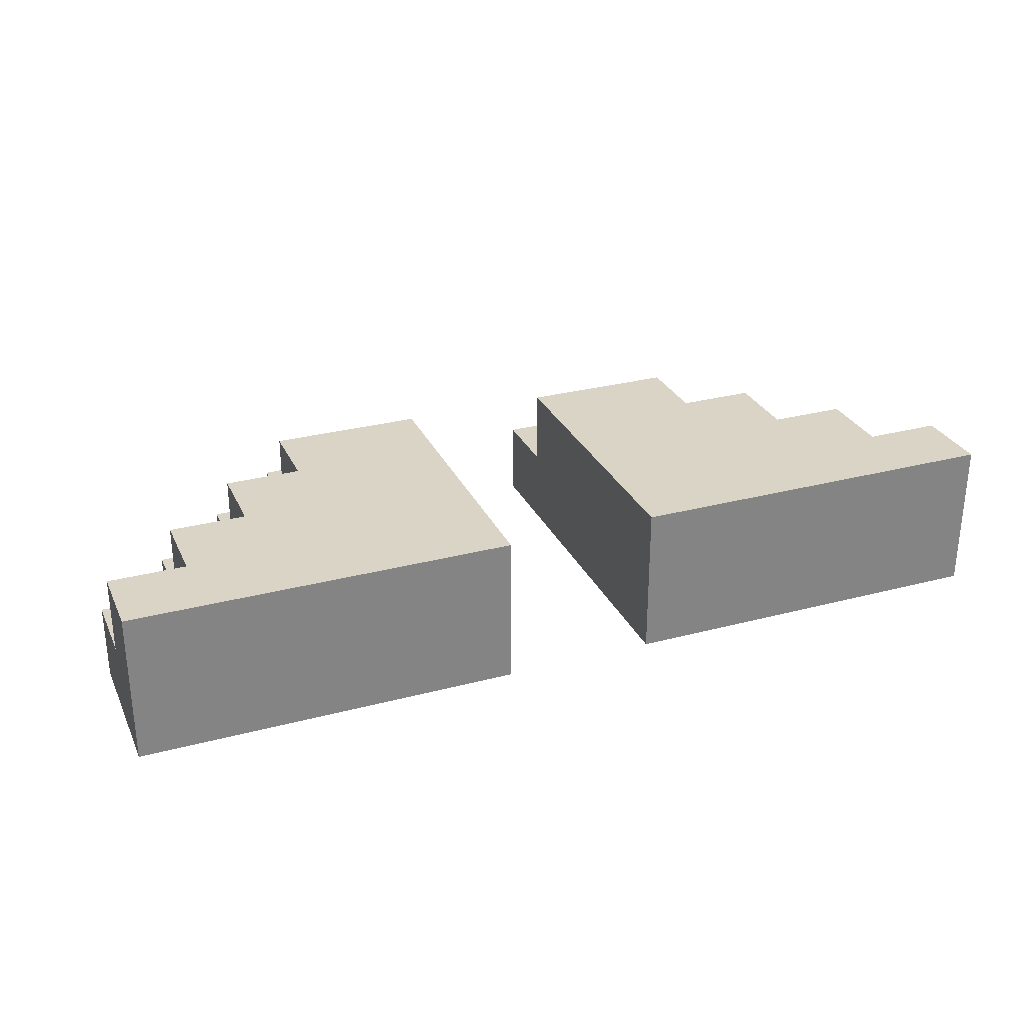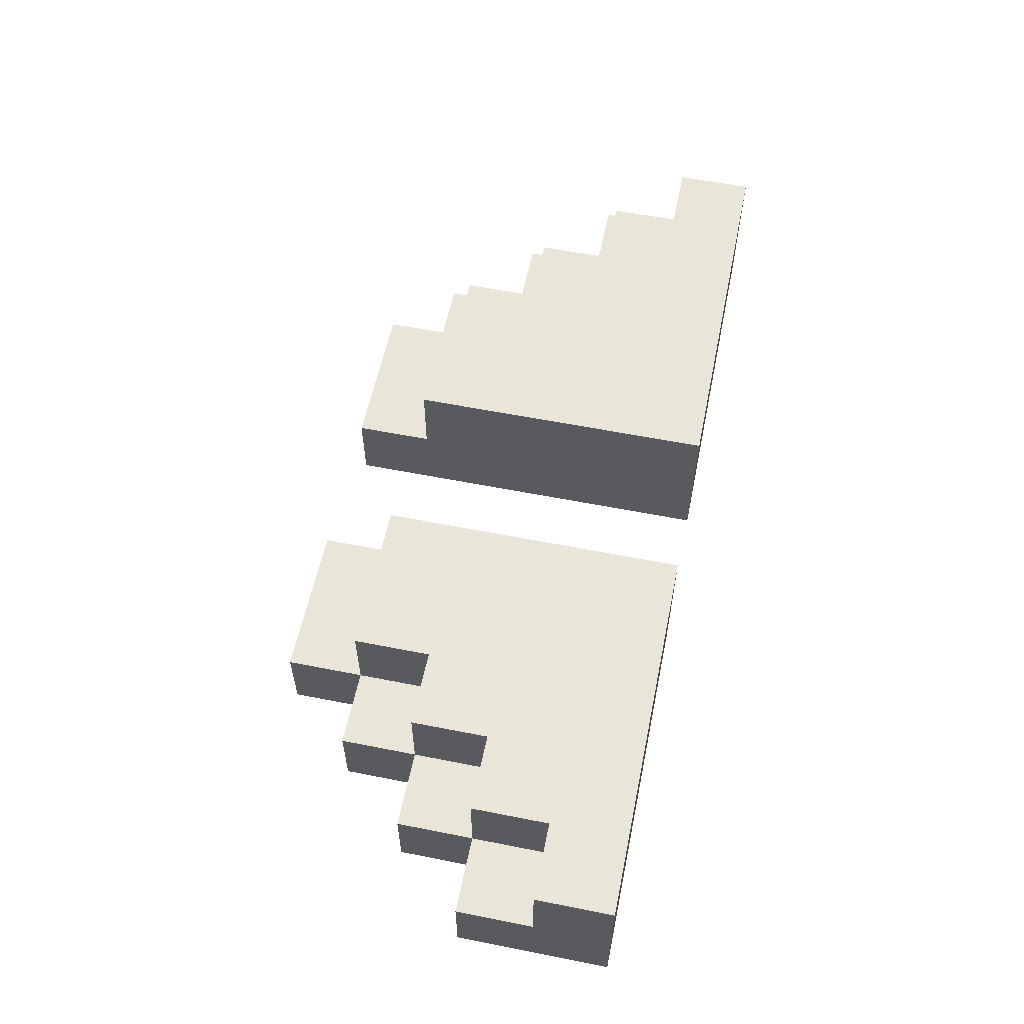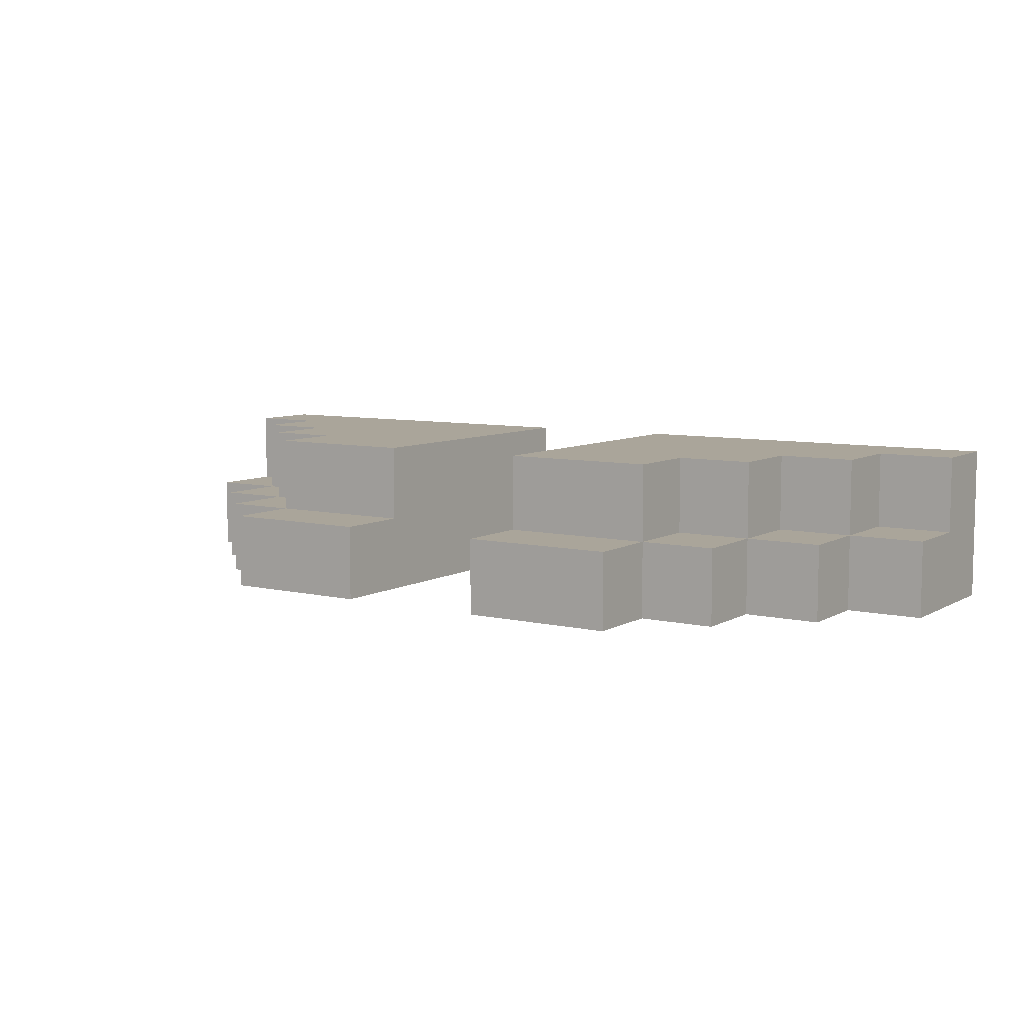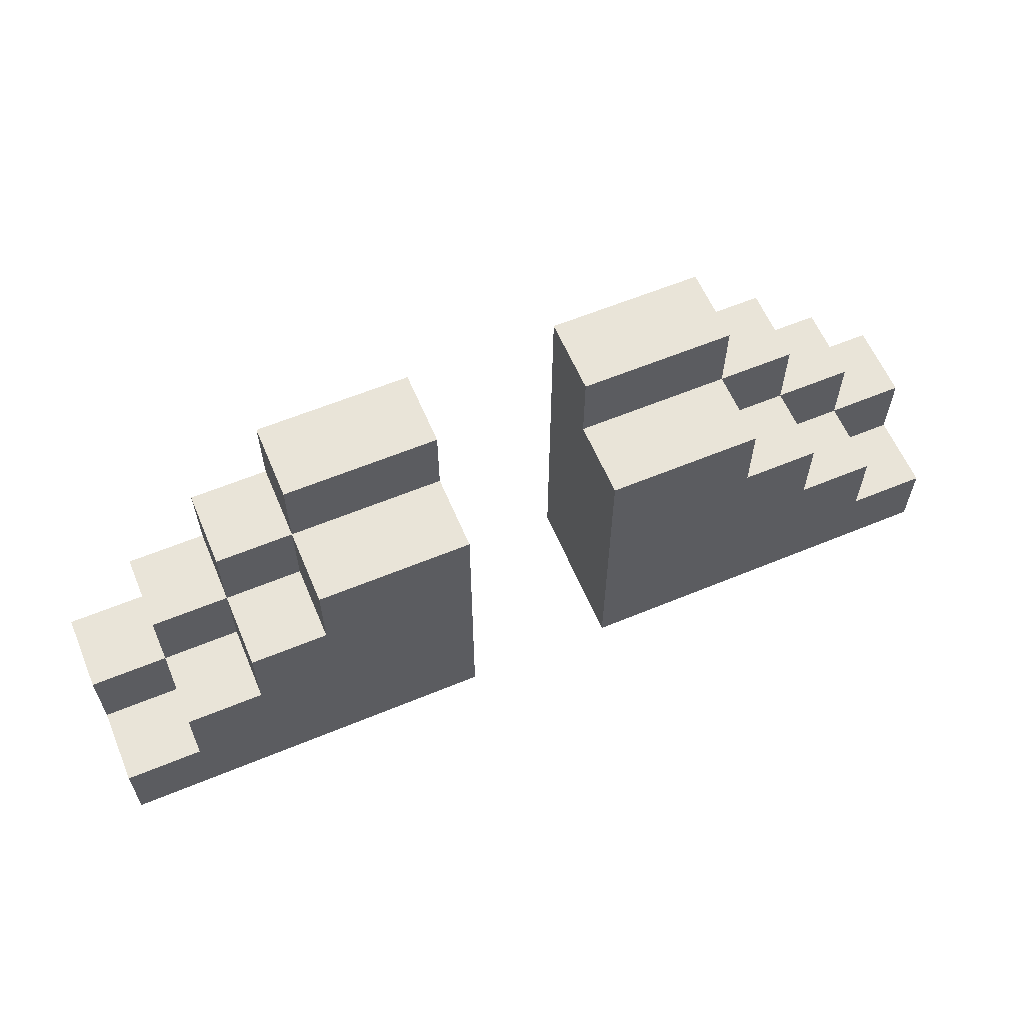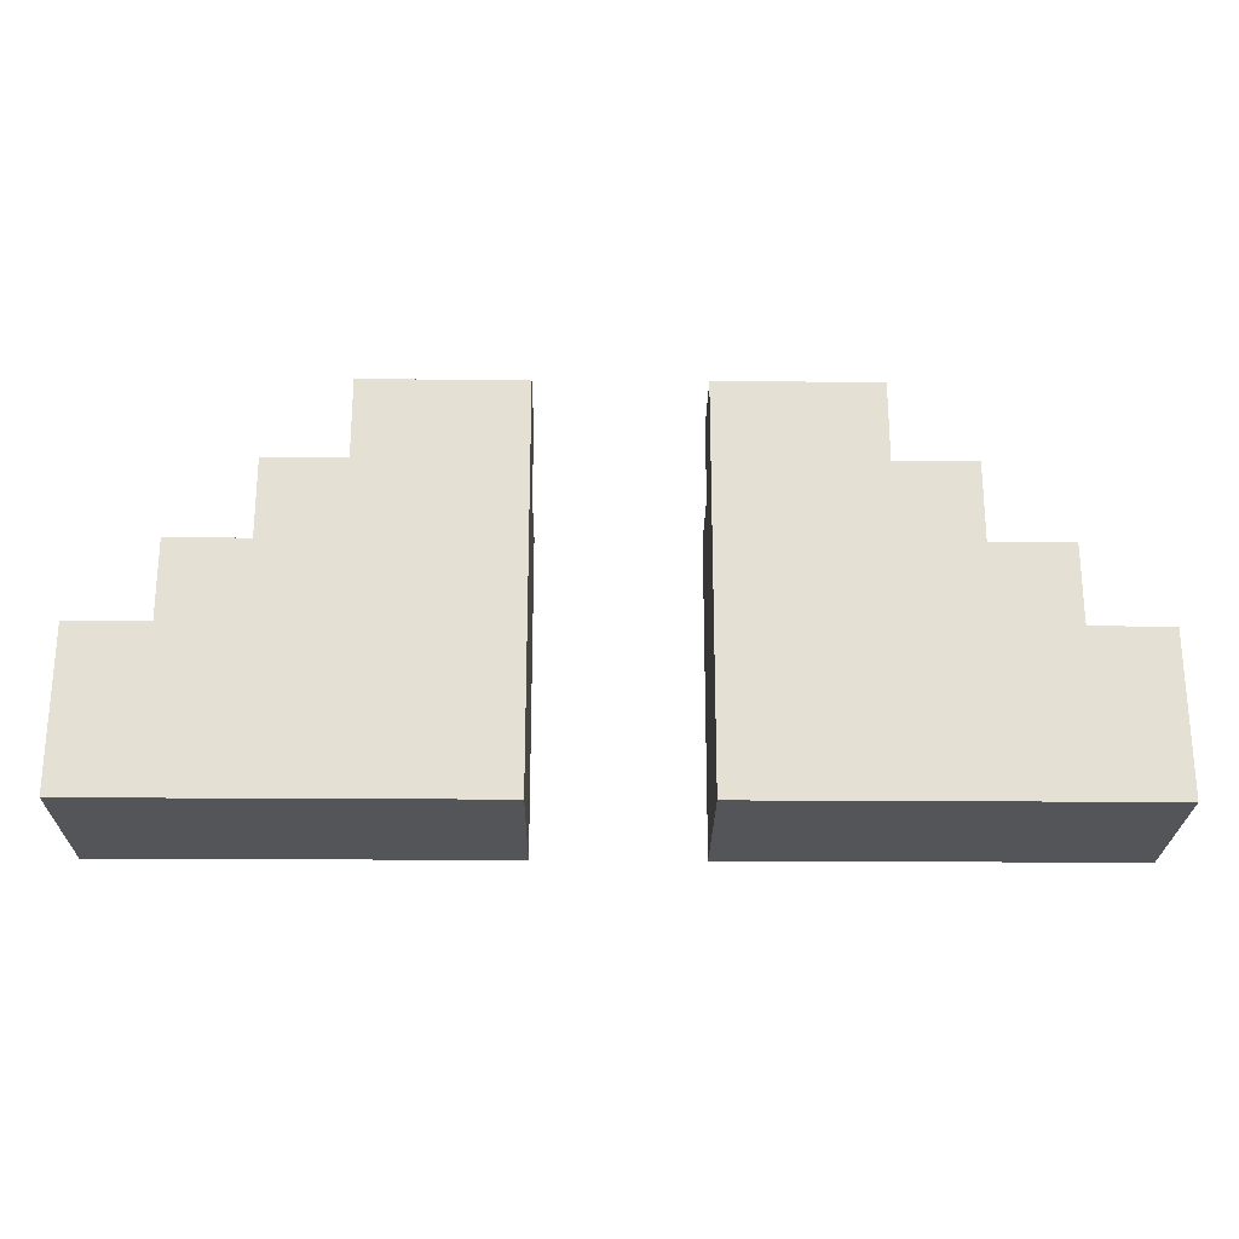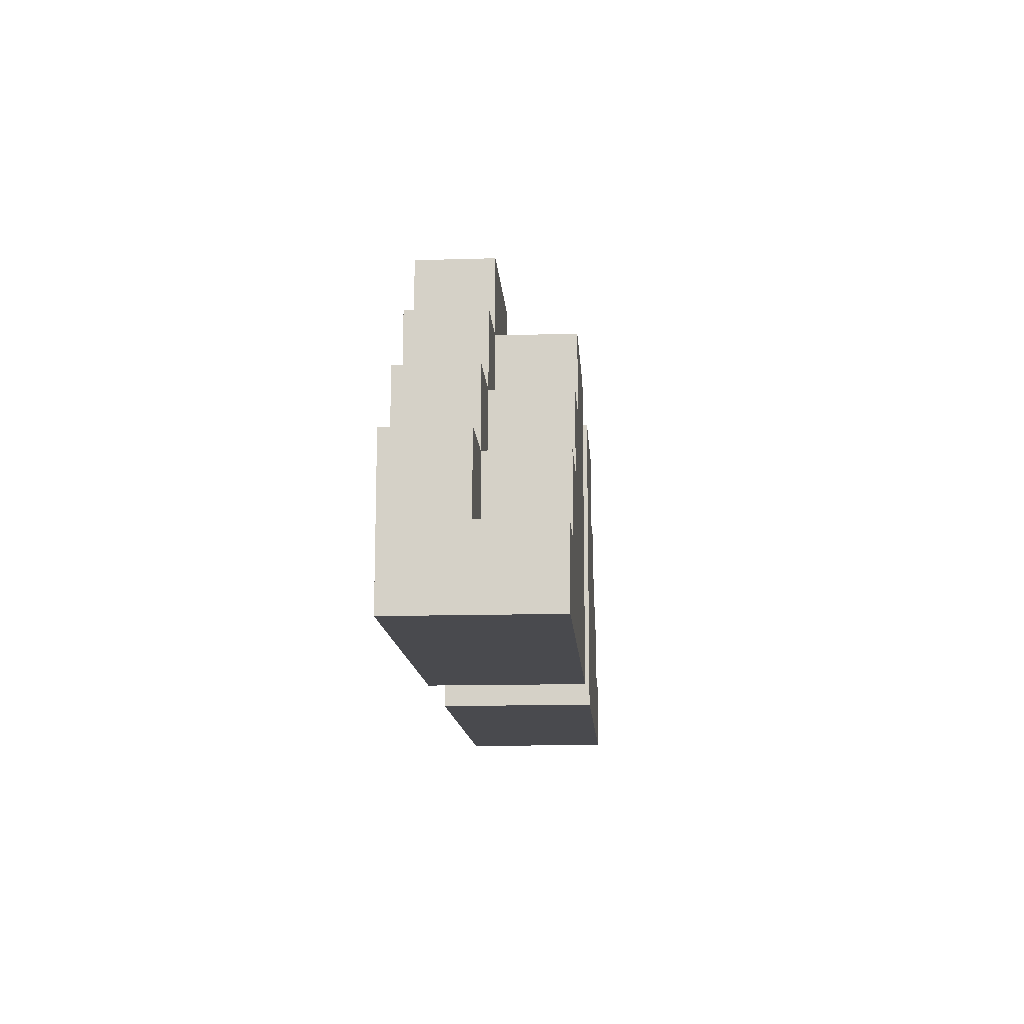
<metadata>
{"format":"obj","ext":"obj","renderer":"f3d","projection":"perspective","resolution":1024,"background":"white","views":[{"elev":28.9,"azim":-21.5,"up":"+Z"},{"elev":57.9,"azim":-78.4,"up":"+Z"},{"elev":7.6,"azim":-146.6,"up":"+Z"},{"elev":60.6,"azim":-22.9,"up":"+Y"},{"elev":-24.3,"azim":179.3,"up":"+Y"},{"elev":-13.4,"azim":-86.1,"up":"+Y"}]}
</metadata>
<code>
g Player-Head-1
v -6 0 1
v -6 0 -1
v -6 1 1
v -6 1 -0
v -6 2 -0
v -6 2 -1
v -5 1 1
v -5 1 -0
v -5 2 1
v -5 2 -0
v -5 2 -1
v -5 3 -0
v -5 3 -1
v -4 2 1
v -4 2 -0
v -4 3 1
v -4 3 -0
v -4 3 -1
v -4 4 -0
v -4 4 -1
v -3 3 1
v -3 3 -0
v -3 4 1
v -3 4 -0
v -3 4 -1
v -3 5 -0
v -3 5 -1
v 1 0 1
v 1 0 -0
v 1 0 -1
v 1 1 1
v 1 1 -0
v 1 3 1
v 1 3 -0
v 1 4 1
v 1 4 -0
v 1 5 -0
v 1 5 -1
v -1 0 1
v -1 0 -0
v -1 0 -1
v -1 1 1
v -1 1 -0
v -1 3 1
v -1 3 -0
v -1 4 1
v -1 4 -0
v -1 5 -0
v -1 5 -1
v 3 3 1
v 3 3 -0
v 3 4 1
v 3 4 -0
v 3 4 -1
v 3 5 -0
v 3 5 -1
v 4 2 1
v 4 2 -0
v 4 3 1
v 4 3 -0
v 4 3 -1
v 4 4 -0
v 4 4 -1
v 5 1 1
v 5 1 -0
v 5 2 1
v 5 2 -0
v 5 2 -1
v 5 3 -0
v 5 3 -1
v 6 0 1
v 6 0 -1
v 6 1 1
v 6 1 -0
v 6 2 -0
v 6 2 -1
v -6 0 1
v -6 1 1
v -5 1 1
v -5 2 1
v -4 0 1
v -4 1 1
v -4 2 1
v -4 3 1
v -3 1 1
v -3 2 1
v -3 3 1
v -3 4 1
v -2 1 1
v -2 2 1
v -2 3 1
v -2 4 1
v -1 0 1
v -1 1 1
v -1 3 1
v -1 4 1
v 1 0 1
v 1 1 1
v 1 3 1
v 1 4 1
v 2 1 1
v 2 2 1
v 2 3 1
v 2 4 1
v 3 1 1
v 3 2 1
v 3 3 1
v 3 4 1
v 4 0 1
v 4 1 1
v 4 2 1
v 4 3 1
v 5 1 1
v 5 2 1
v 6 0 1
v 6 1 1
v -6 1 -0
v -6 2 -0
v -5 1 -0
v -5 2 -0
v -5 3 -0
v -4 2 -0
v -4 3 -0
v -4 4 -0
v -3 3 -0
v -3 4 -0
v -3 5 -0
v -2 4 -0
v -1 4 -0
v -1 5 -0
v 1 4 -0
v 1 5 -0
v 2 4 -0
v 3 3 -0
v 3 4 -0
v 3 5 -0
v 4 2 -0
v 4 3 -0
v 4 4 -0
v 5 1 -0
v 5 2 -0
v 5 3 -0
v 6 1 -0
v 6 2 -0
v -6 0 -1
v -6 2 -1
v -5 2 -1
v -5 3 -1
v -4 3 -1
v -4 4 -1
v -3 4 -1
v -3 5 -1
v -1 0 -1
v -1 5 -1
v 1 0 -1
v 1 5 -1
v 3 4 -1
v 3 5 -1
v 4 3 -1
v 4 4 -1
v 5 2 -1
v 5 3 -1
v 6 0 -1
v 6 2 -1
v -6 0 1
v -4 0 1
v -1 0 1
v 1 0 1
v 4 0 1
v 6 0 1
v -4 0 -0
v -1 0 -0
v 1 0 -0
v 4 0 -0
v -6 0 -1
v -1 0 -1
v 1 0 -1
v 6 0 -1
v -6 1 1
v -5 1 1
v 5 1 1
v 6 1 1
v -6 1 -0
v -5 1 -0
v 5 1 -0
v 6 1 -0
v -5 2 1
v -4 2 1
v 4 2 1
v 5 2 1
v -6 2 -0
v -5 2 -0
v -4 2 -0
v 4 2 -0
v 5 2 -0
v 6 2 -0
v -6 2 -1
v -5 2 -1
v 5 2 -1
v 6 2 -1
v -4 3 1
v -3 3 1
v 3 3 1
v 4 3 1
v -5 3 -0
v -4 3 -0
v -3 3 -0
v 3 3 -0
v 4 3 -0
v 5 3 -0
v -5 3 -1
v -4 3 -1
v 4 3 -1
v 5 3 -1
v -3 4 1
v -2 4 1
v -1 4 1
v 1 4 1
v 2 4 1
v 3 4 1
v -4 4 -0
v -3 4 -0
v -2 4 -0
v -1 4 -0
v 1 4 -0
v 2 4 -0
v 3 4 -0
v 4 4 -0
v -4 4 -1
v -3 4 -1
v 3 4 -1
v 4 4 -1
v -3 5 -0
v -1 5 -0
v 1 5 -0
v 3 5 -0
v -3 5 -1
v -1 5 -1
v 1 5 -1
v 3 5 -1
f 3 2 1
f 4 2 3
f 5 2 4
f 6 2 5
f 9 8 7
f 10 8 9
f 12 11 10
f 13 11 12
f 16 15 14
f 17 15 16
f 19 18 17
f 20 18 19
f 23 22 21
f 24 22 23
f 26 25 24
f 27 25 26
f 31 29 28
f 32 30 29
f 32 29 31
f 33 32 31
f 34 30 32
f 34 32 33
f 35 34 33
f 36 30 34
f 36 34 35
f 37 30 36
f 38 30 37
f 39 40 42
f 40 41 43
f 42 40 43
f 42 43 44
f 43 41 45
f 44 43 45
f 44 45 46
f 45 41 47
f 46 45 47
f 47 41 48
f 48 41 49
f 50 51 52
f 52 51 53
f 53 54 55
f 55 54 56
f 57 58 59
f 59 58 60
f 60 61 62
f 62 61 63
f 64 65 66
f 66 65 67
f 67 68 69
f 69 68 70
f 71 72 73
f 73 72 74
f 74 72 75
f 75 72 76
f 79 78 77
f 81 79 77
f 82 80 79
f 82 79 81
f 83 80 82
f 85 82 81
f 85 83 82
f 86 84 83
f 86 83 85
f 87 84 86
f 89 85 81
f 89 86 85
f 90 87 86
f 90 86 89
f 91 88 87
f 91 87 90
f 92 88 91
f 93 89 81
f 94 90 89
f 94 89 93
f 94 91 90
f 95 92 91
f 95 91 94
f 96 92 95
f 101 98 97
f 101 99 98
f 102 99 101
f 103 100 99
f 103 99 102
f 104 100 103
f 105 102 101
f 105 101 97
f 106 103 102
f 106 102 105
f 107 104 103
f 107 103 106
f 108 104 107
f 109 105 97
f 110 106 105
f 110 105 109
f 111 107 106
f 111 106 110
f 112 107 111
f 113 110 109
f 113 111 110
f 114 111 113
f 115 113 109
f 116 113 115
f 119 118 117
f 120 118 119
f 122 121 120
f 123 121 122
f 125 124 123
f 126 124 125
f 128 127 126
f 129 127 128
f 130 127 129
f 133 132 131
f 135 132 133
f 136 132 135
f 138 135 134
f 139 135 138
f 141 138 137
f 142 138 141
f 143 141 140
f 144 141 143
f 145 146 147
f 147 148 149
f 149 150 151
f 145 147 153
f 151 152 153
f 149 151 153
f 147 149 153
f 153 152 154
f 155 156 157
f 157 156 158
f 155 157 159
f 159 157 160
f 155 159 161
f 161 159 162
f 155 161 163
f 163 161 164
f 171 166 165
f 171 167 166
f 172 167 171
f 173 169 168
f 174 170 169
f 174 169 173
f 175 172 171
f 175 171 165
f 176 172 175
f 177 174 173
f 178 170 174
f 178 174 177
f 179 180 183
f 183 180 184
f 181 182 185
f 185 182 186
f 187 188 192
f 192 188 193
f 189 190 194
f 194 190 195
f 191 192 197
f 197 192 198
f 195 196 199
f 199 196 200
f 201 202 206
f 206 202 207
f 203 204 208
f 208 204 209
f 205 206 211
f 211 206 212
f 209 210 213
f 213 210 214
f 215 216 222
f 216 217 223
f 222 216 223
f 223 217 224
f 218 219 225
f 219 220 226
f 225 219 226
f 226 220 227
f 221 222 229
f 229 222 230
f 227 228 231
f 231 228 232
f 233 234 237
f 237 234 238
f 235 236 239
f 239 236 240

</code>
